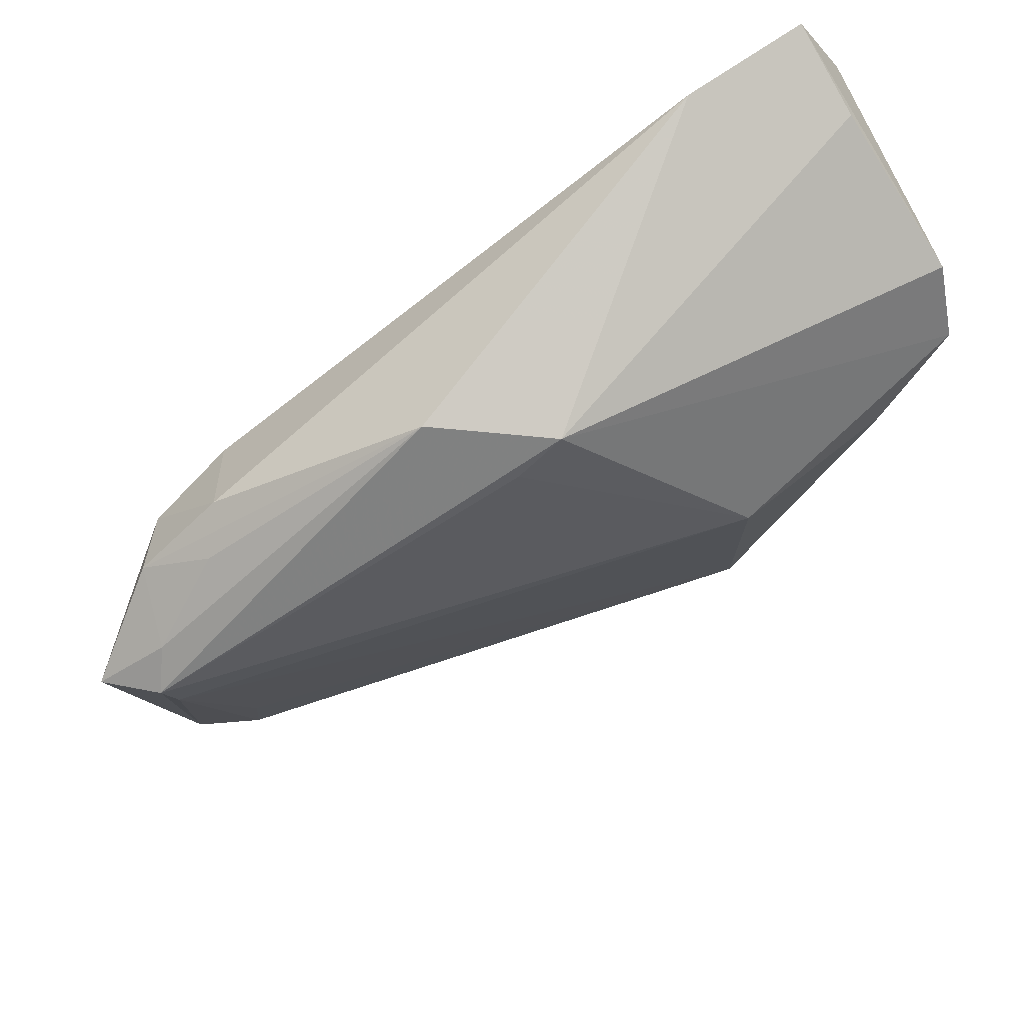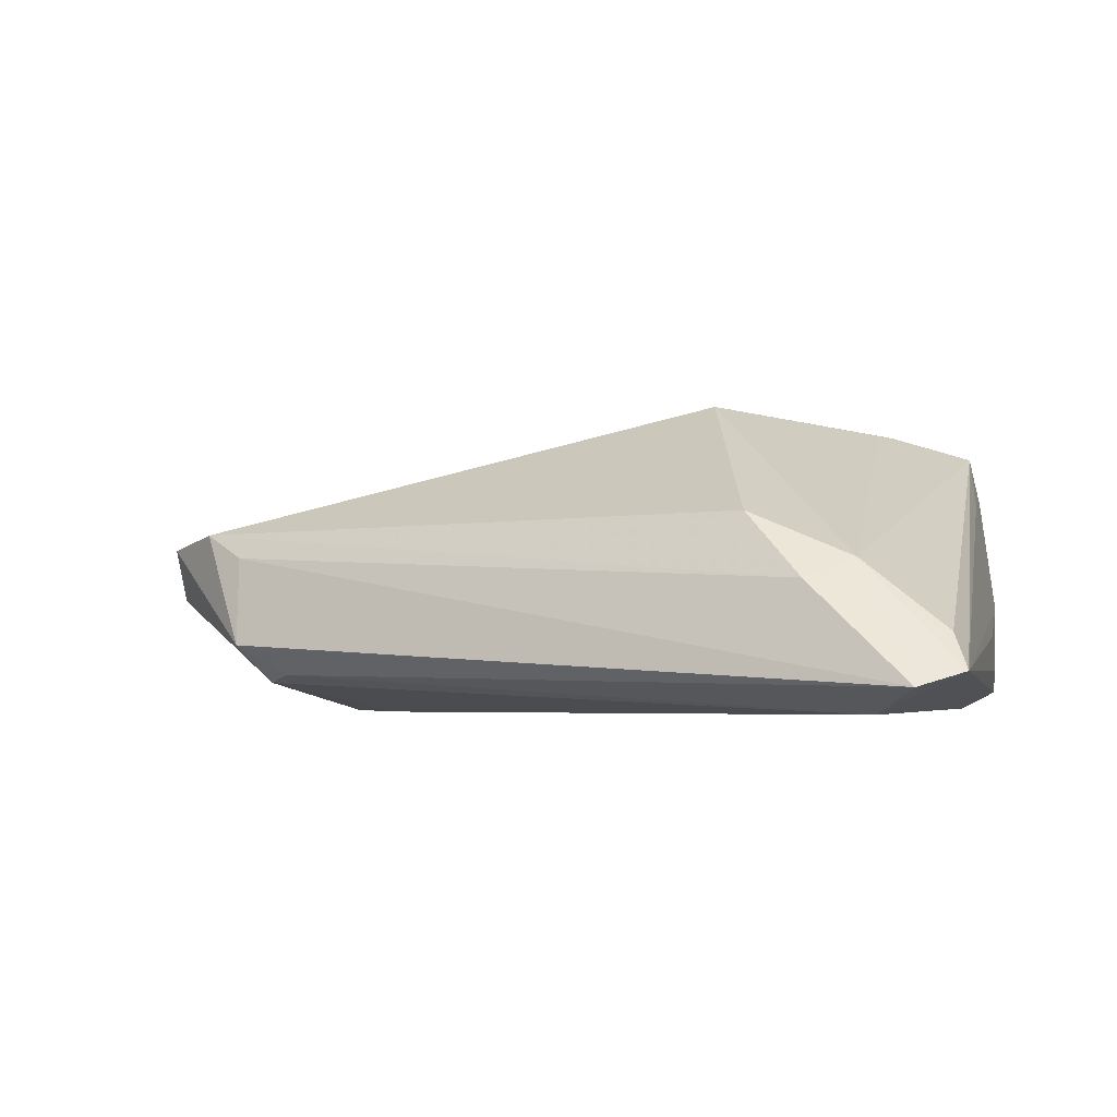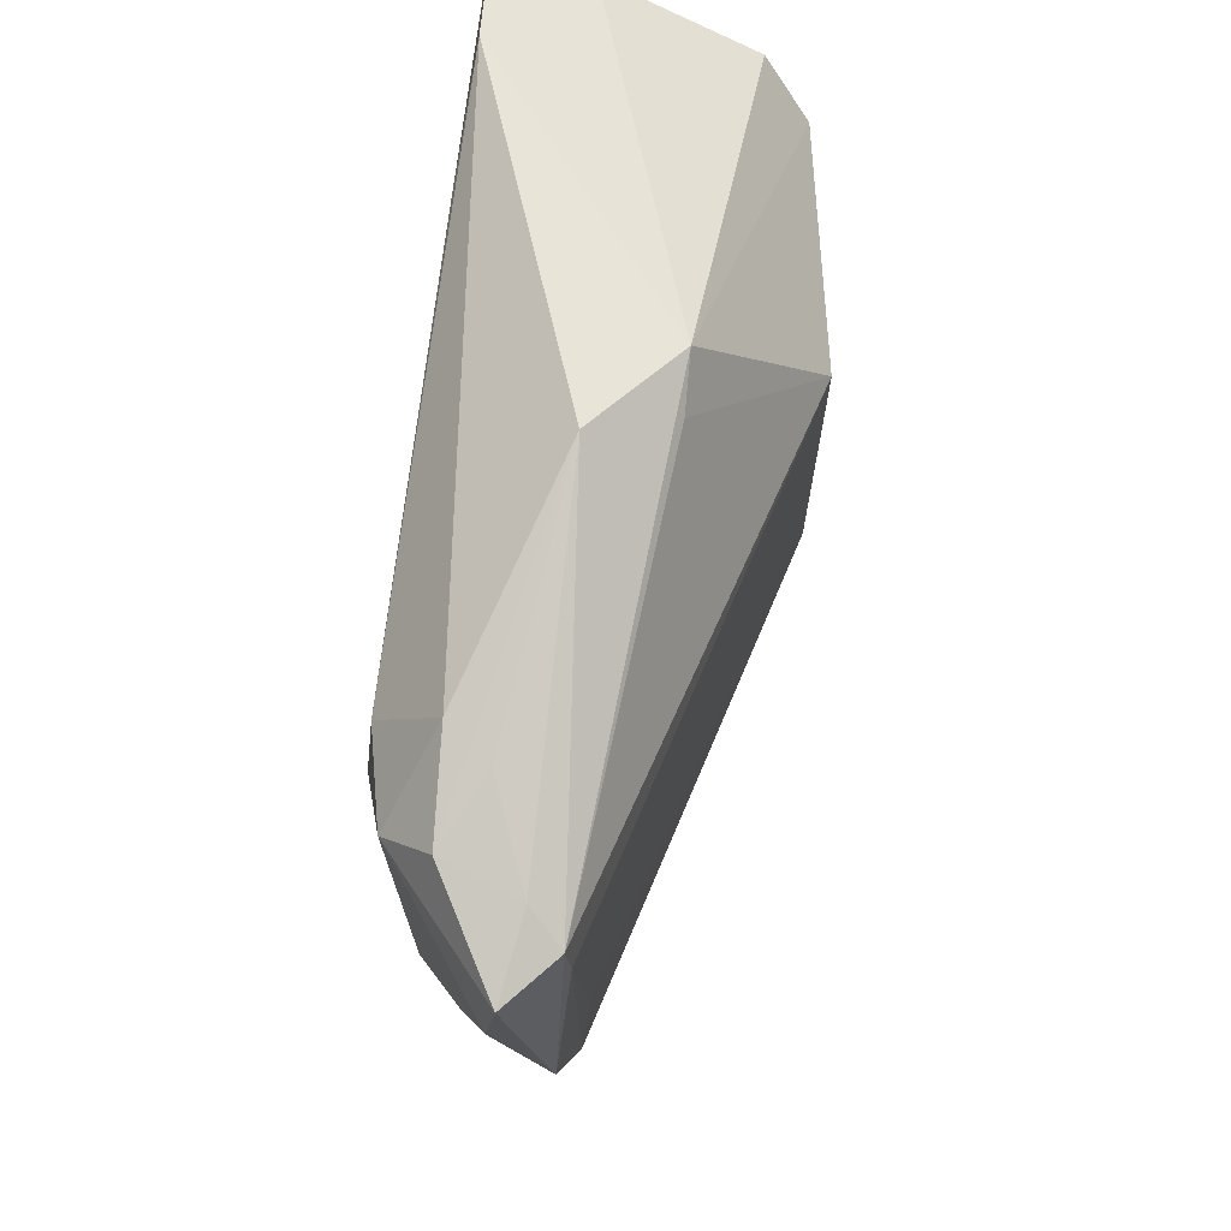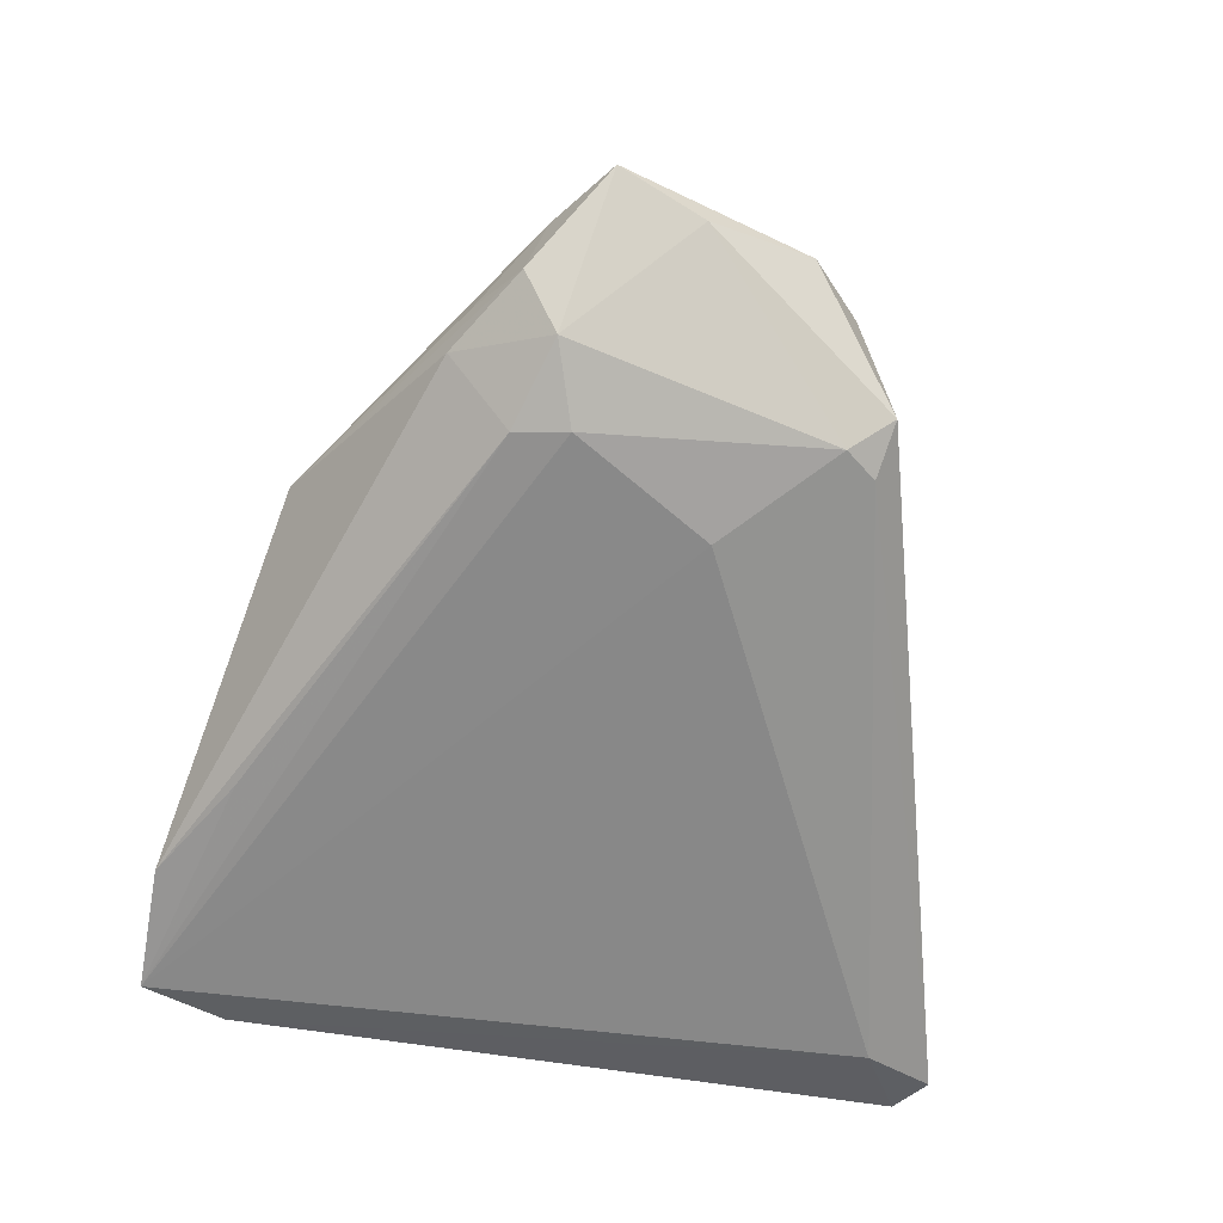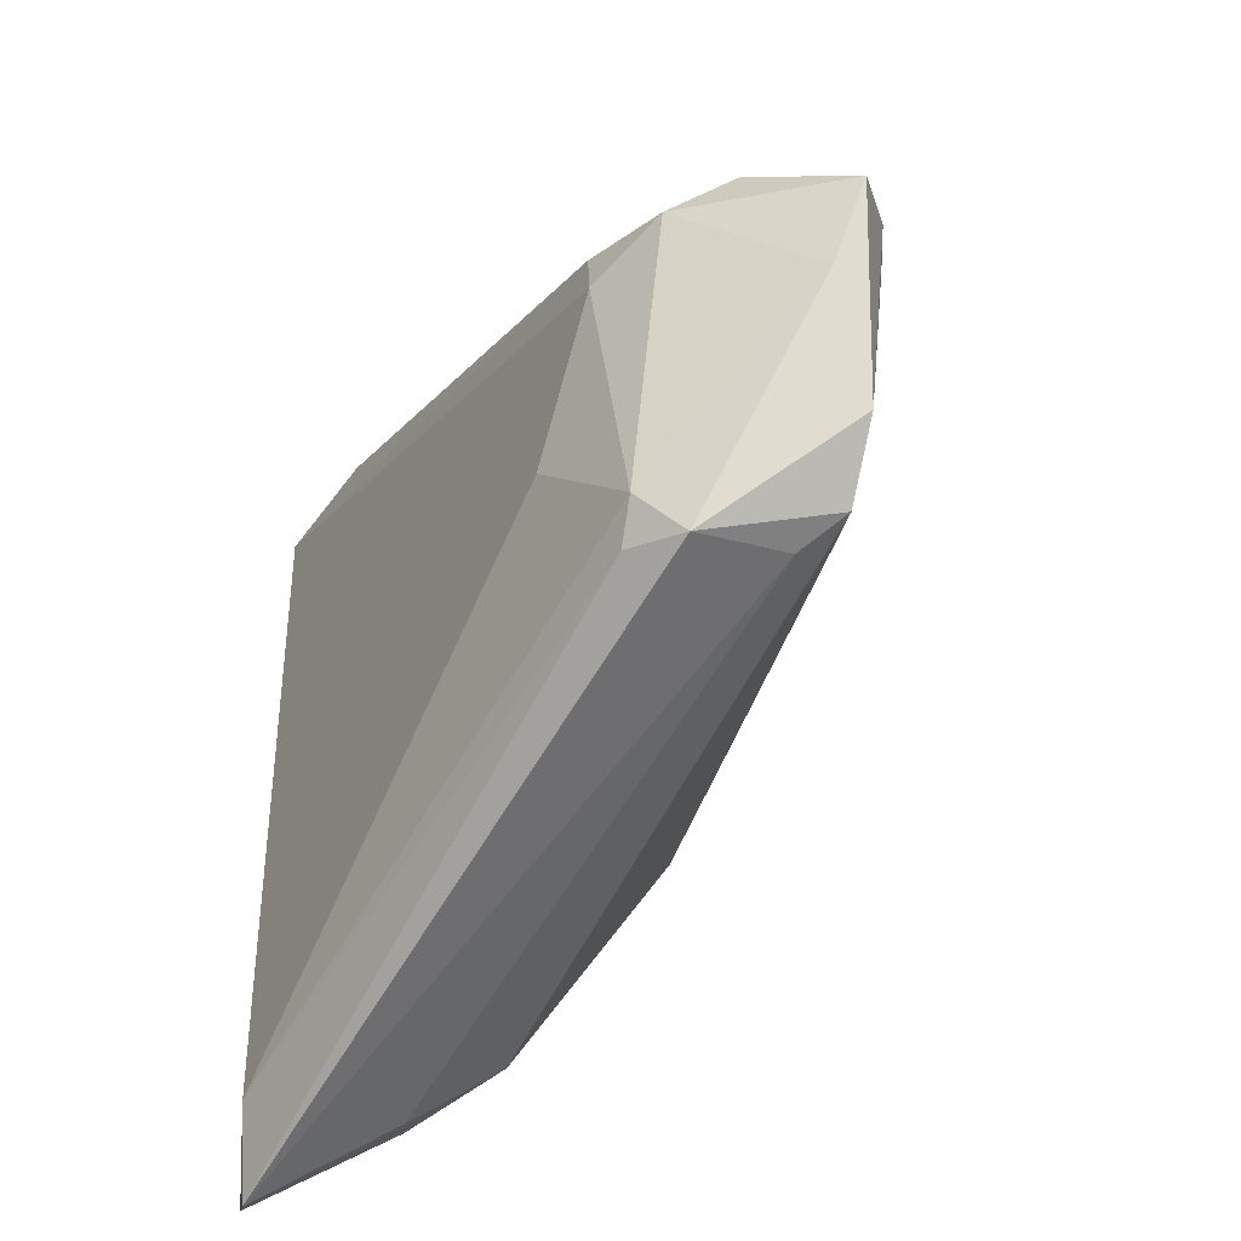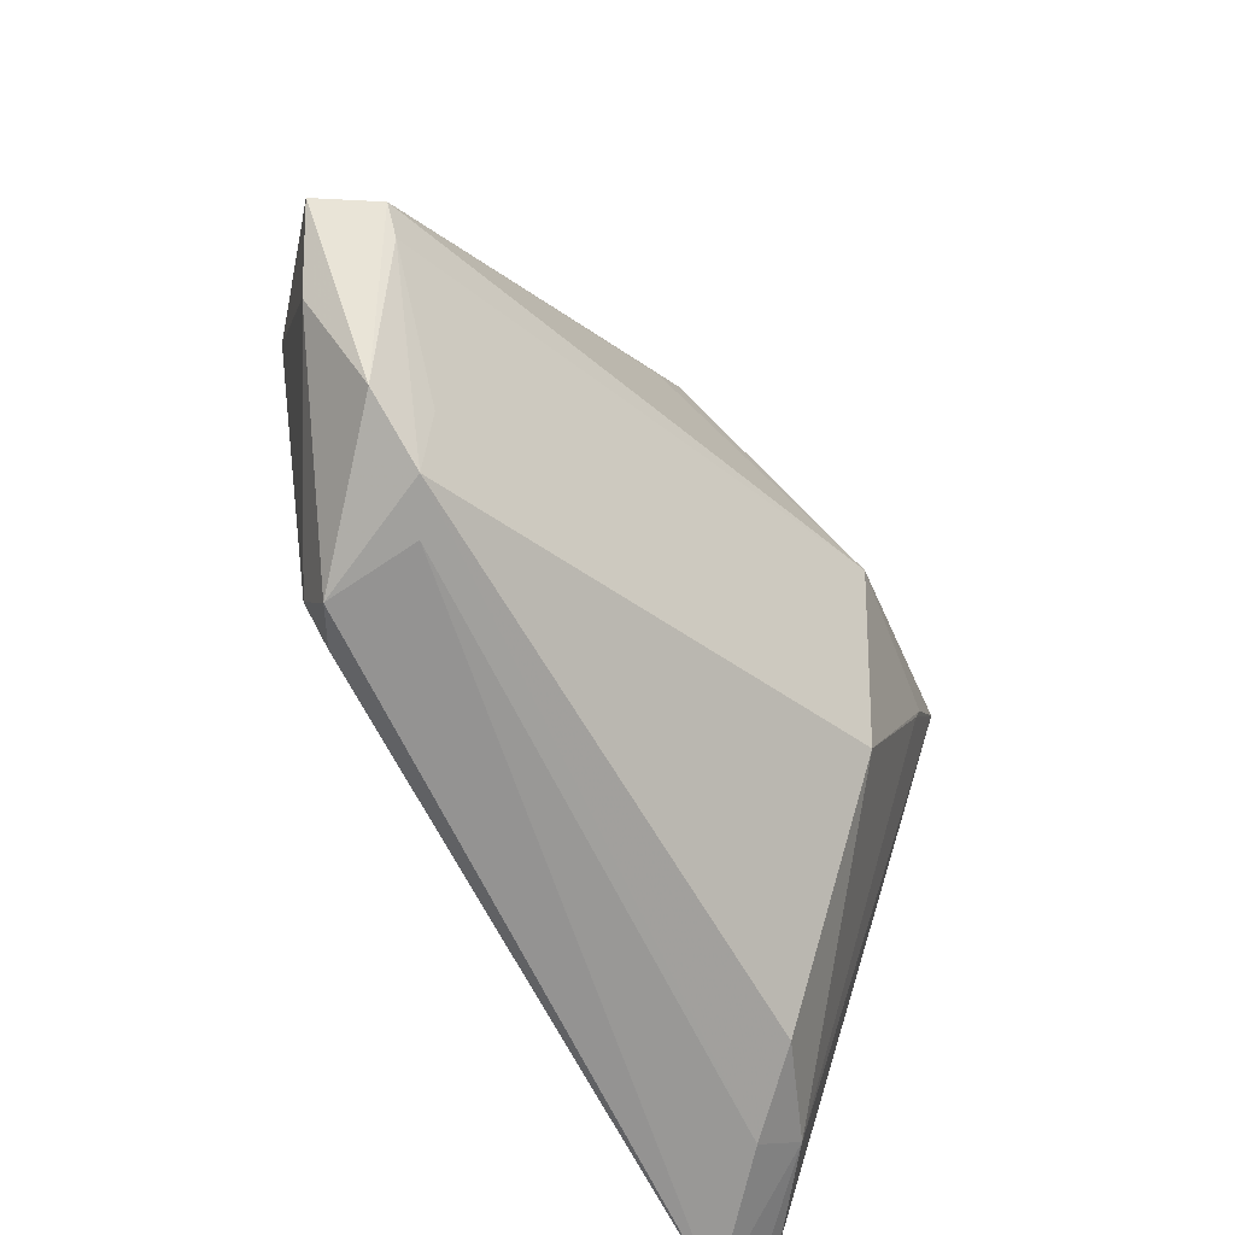
<metadata>
{"format":"obj","ext":"obj","renderer":"f3d","projection":"perspective","resolution":1024,"background":"white","views":[{"elev":71.1,"azim":-29.9,"up":"+Y"},{"elev":-3.2,"azim":13.3,"up":"+Z"},{"elev":50.8,"azim":-81.9,"up":"+Y"},{"elev":-63.0,"azim":-99.9,"up":"+Z"},{"elev":-46.1,"azim":-118.4,"up":"+Y"},{"elev":-49.1,"azim":-60.1,"up":"+Y"}]}
</metadata>
<code>
v -0.04755 0.01109 0.002249
v 0.04974 0.02444 0.01361
v 0.04038 0.01532 0.01578
v 0.04301 -0.03801 -0.01897
v -0.04918 -0.00164 -0.005019
v 0.04772 -0.04665 -0.01607
v 0.03568 -0.04064 -0.00467
v -0.02921 0.009209 -0.01916
v -0.02791 0.01547 -0.01865
v -0.04522 -0.01439 0.0006923
v -0.03831 0.01223 -0.01621
v 0.05275 0.0239 -0.01407
v -0.04257 0.0166 -0.01019
v 0.05293 0.01258 -0.009878
v 0.05293 -0.04355 -0.01442
v 0.04114 -0.0375 -0.002366
v 0.04733 0.04665 -0.01916
v -0.04497 0.01441 -0.001448
v -0.03369 -0.0228 -0.0008006
v 0.04776 0.04246 -0.008696
v -0.009985 0.03801 -0.001807
v 0.01916 0.03882 -0.0184
v -0.03229 0.02306 -0.01081
v -0.03854 -0.02042 0.002156
v 0.05122 -0.04033 -0.01033
v 0.05091 0.01671 0.006998
v 0.002236 0.03756 0.006667
v 0.05203 0.03678 -0.01687
v 0.02887 -0.03571 0.002896
v -0.003114 0.03353 0.006832
v -0.05293 0.008657 -0.003106
v -0.03064 -0.01954 -0.0156
v -0.03577 0.02118 -0.005857
v -0.02731 -0.02342 -0.0147
v -0.03322 -0.02481 -0.01117
v 0.0506 0.0322 0.008463
v 0.03897 0.013 0.01583
v 0.02022 0.01695 0.01916
v -0.01906 -0.007298 -0.01916
v 0.03219 0.04657 -0.01786
v -0.03826 -0.01169 0.003048
v 0.05265 0.0291 -0.005693
v 0.0214 -0.008908 0.01747
v -0.0461 0.006511 0.002639
f 17 36 28
f 36 27 2
f 4 28 15
f 17 28 4
f 20 36 17
f 20 27 36
f 42 28 36
f 43 24 29
f 38 2 27
f 40 20 17
f 27 20 40
f 39 8 17
f 17 4 39
f 6 4 15
f 15 28 12
f 28 42 12
f 36 2 26
f 26 42 36
f 26 2 15
f 15 42 26
f 43 29 16
f 16 6 15
f 31 5 10
f 10 1 31
f 27 1 30
f 30 38 27
f 1 38 30
f 44 38 1
f 44 10 24
f 1 10 44
f 43 38 44
f 23 40 9
f 17 8 9
f 27 40 21
f 21 40 23
f 21 1 27
f 23 13 21
f 13 33 21
f 7 29 24
f 7 16 29
f 6 16 7
f 18 13 31
f 18 33 13
f 31 1 18
f 1 21 18
f 18 21 33
f 14 42 15
f 15 12 14
f 14 12 42
f 43 16 37
f 37 16 2
f 15 2 25
f 25 16 15
f 2 16 25
f 35 10 5
f 24 10 35
f 41 24 43
f 43 44 41
f 41 44 24
f 11 13 23
f 23 9 11
f 11 9 8
f 31 13 11
f 11 5 31
f 22 40 17
f 17 9 22
f 22 9 40
f 2 38 3
f 3 37 2
f 3 38 43
f 43 37 3
f 4 6 34
f 6 35 34
f 24 35 19
f 19 35 6
f 19 7 24
f 6 7 19
f 32 35 5
f 5 11 32
f 32 34 35
f 32 11 8
f 8 39 32
f 32 39 4
f 4 34 32

</code>
